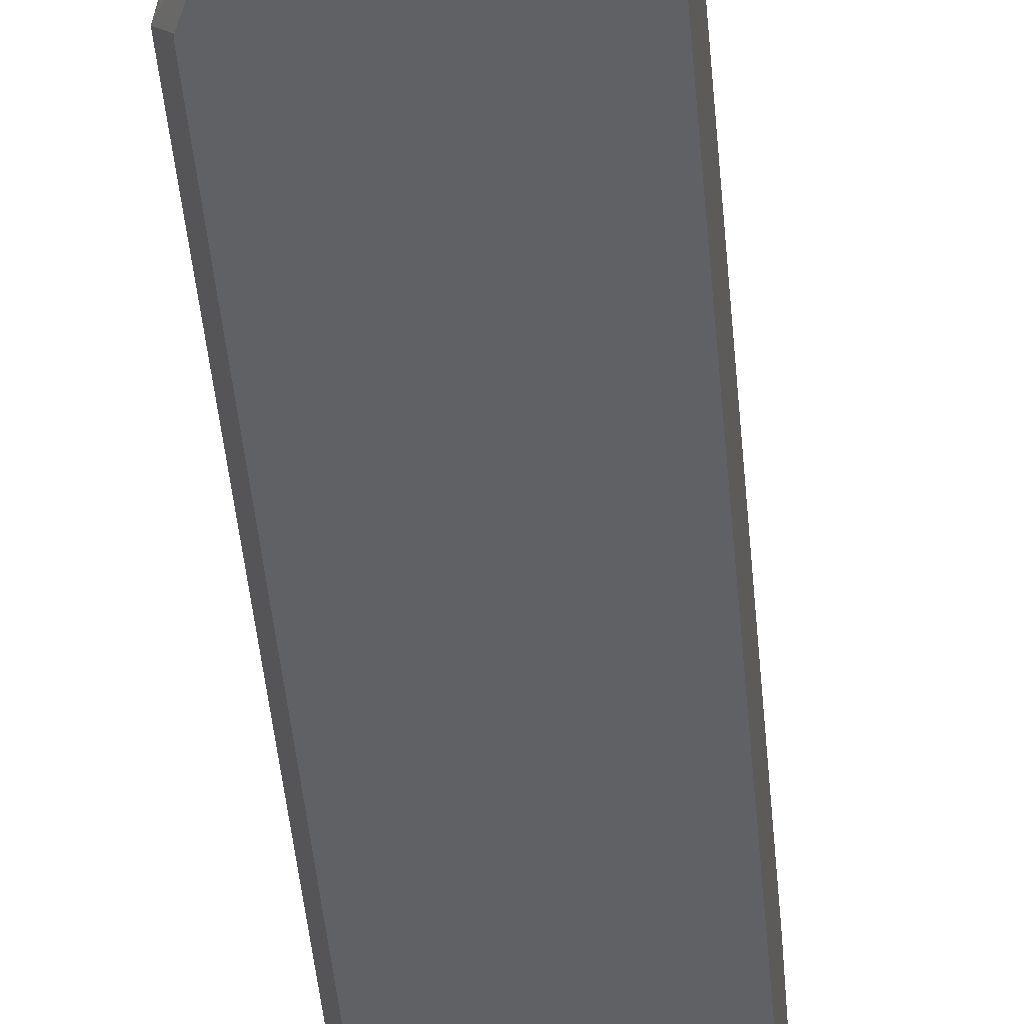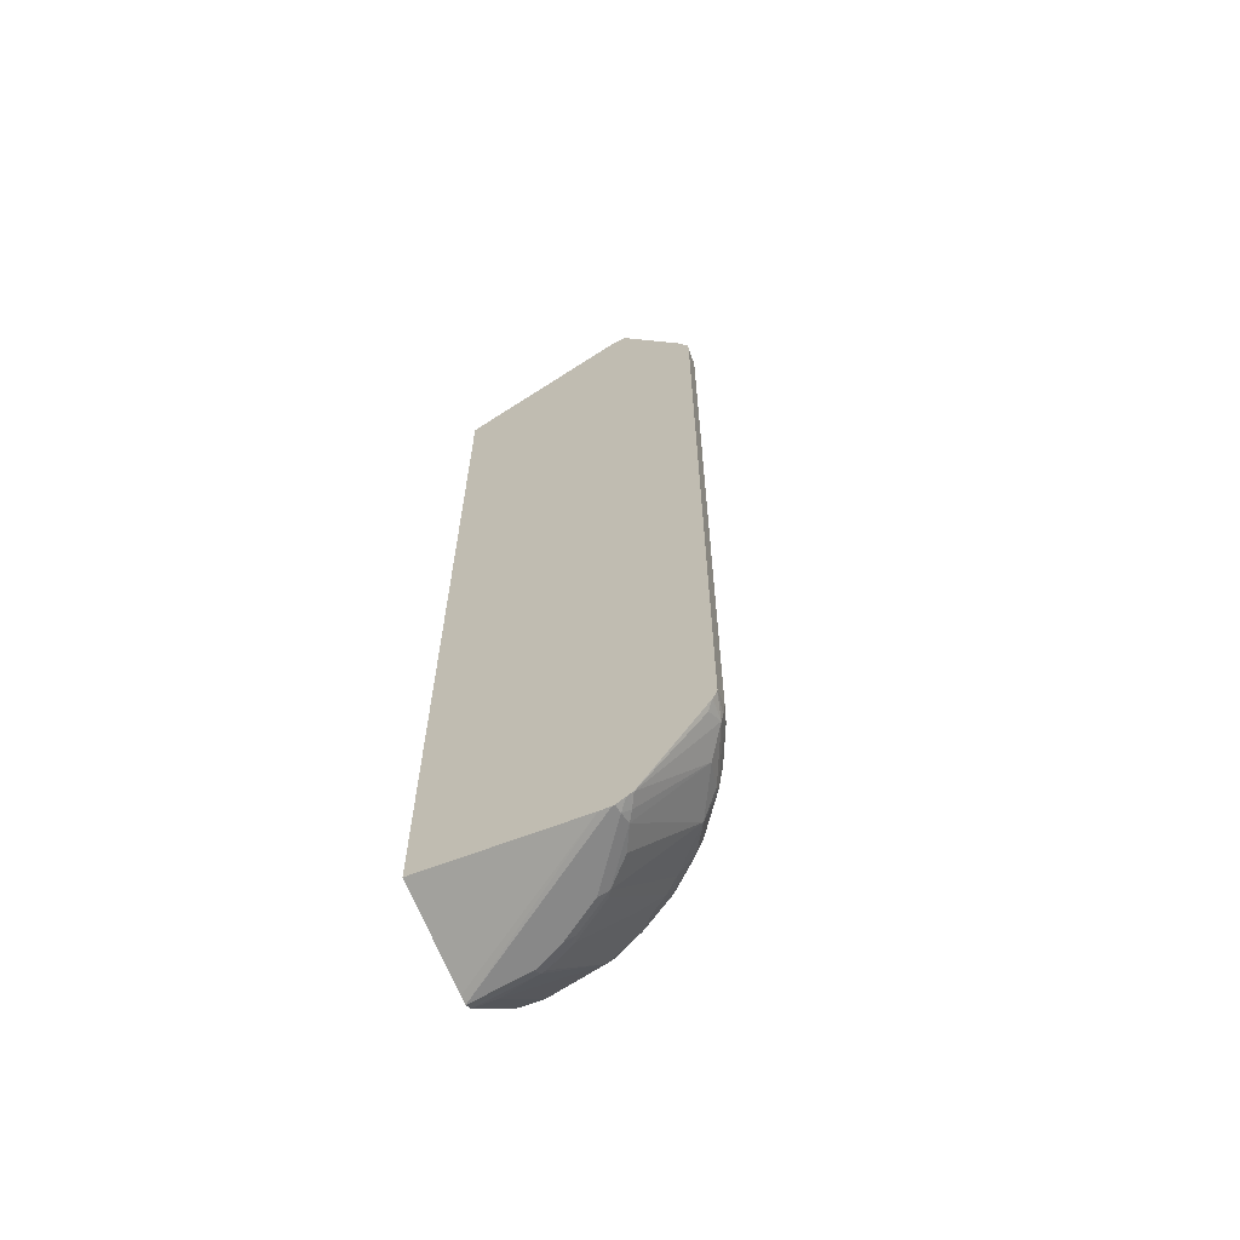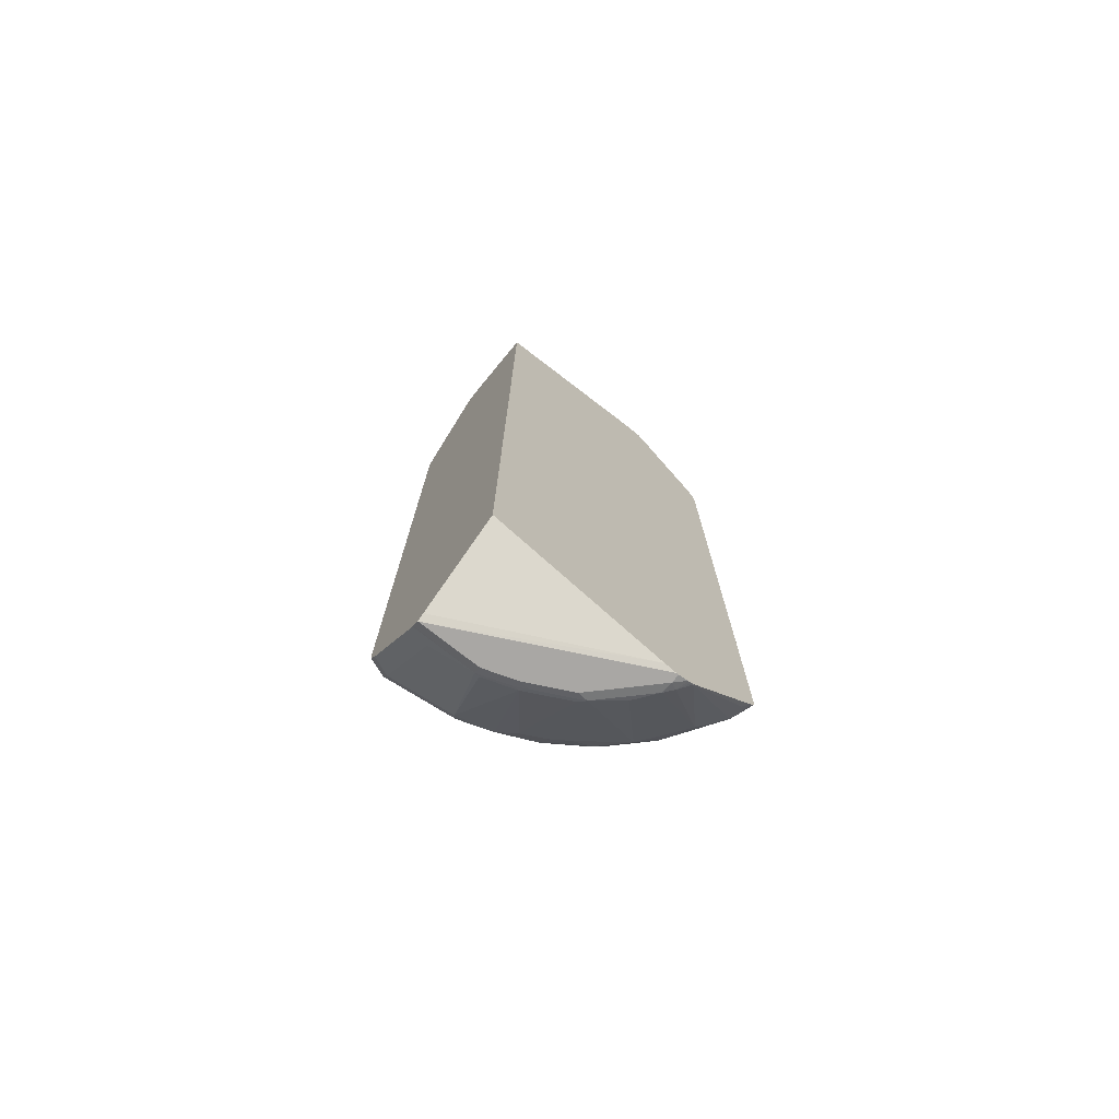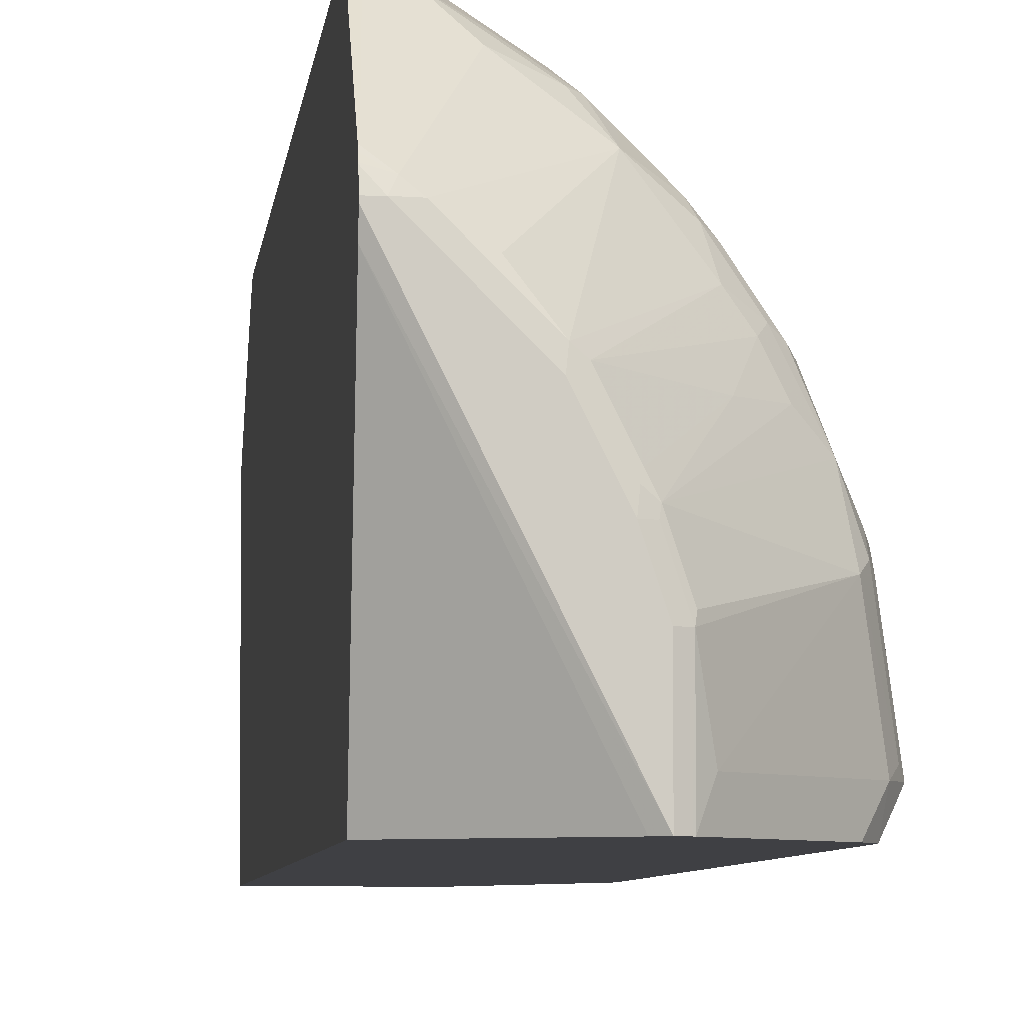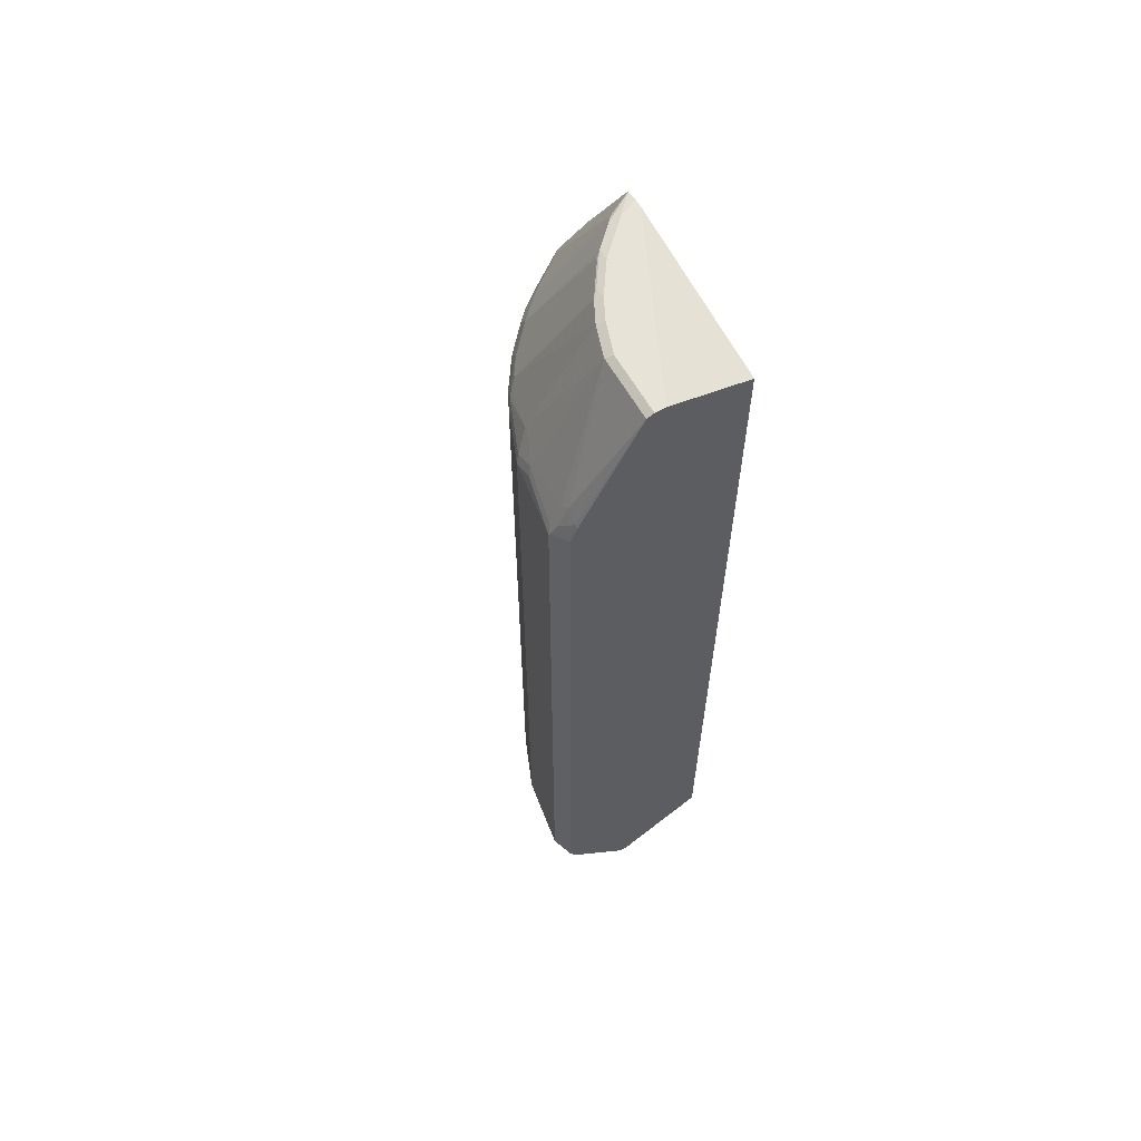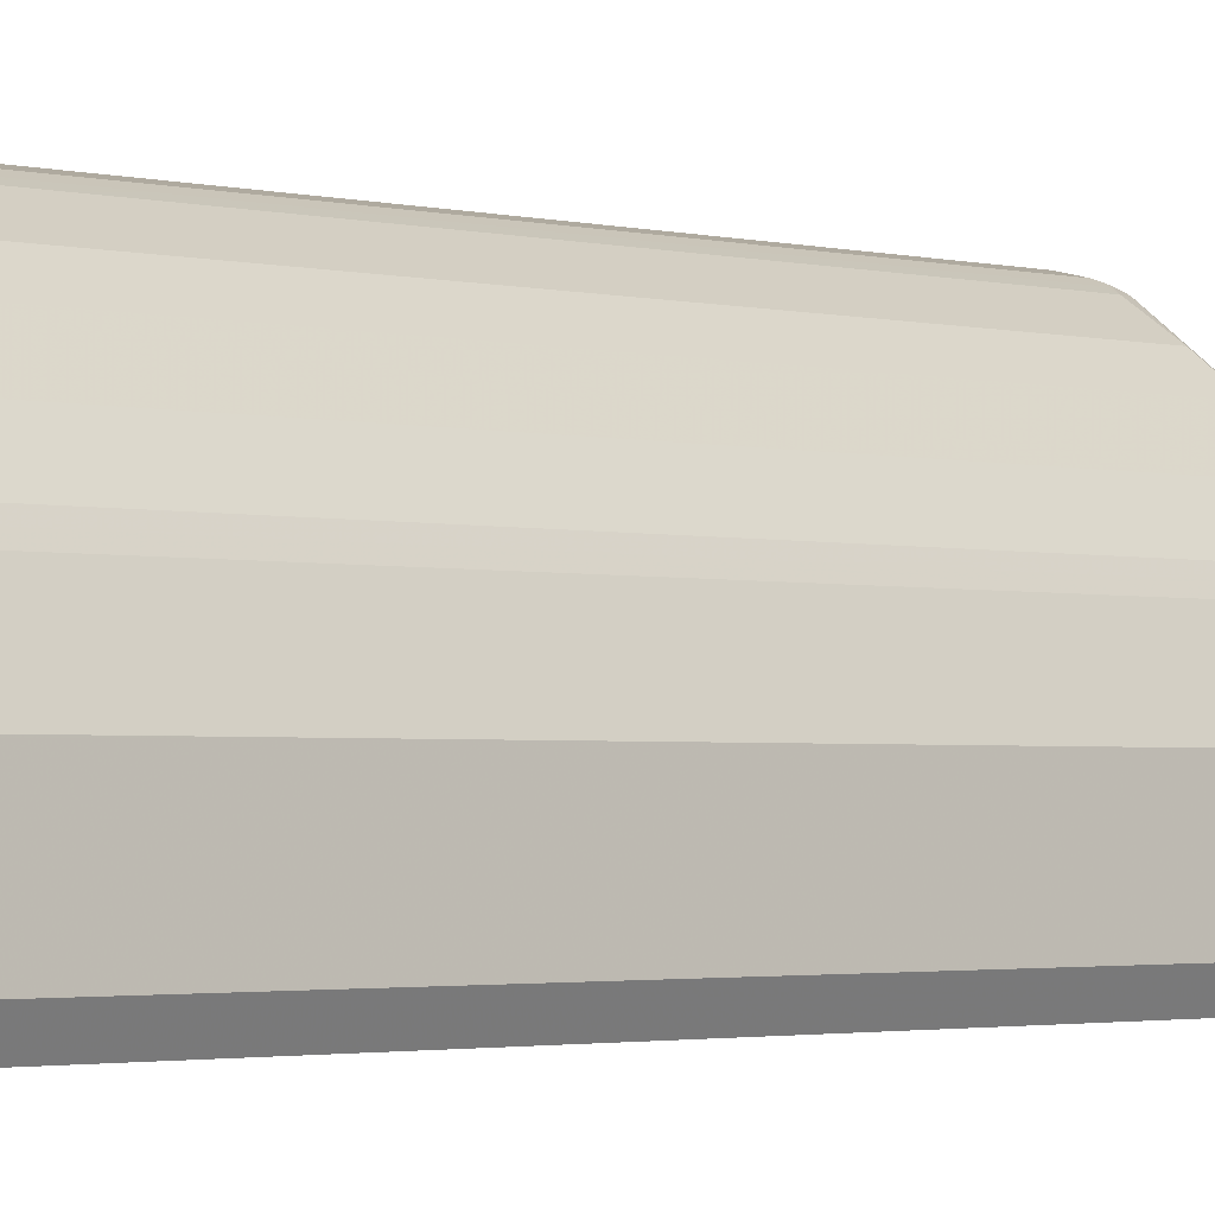
<metadata>
{"format":"obj","ext":"obj","renderer":"f3d","projection":"perspective","resolution":1024,"background":"white","views":[{"elev":-47.2,"azim":-174.8,"up":"+Z"},{"elev":-62.8,"azim":-58.6,"up":"+Y"},{"elev":-74.7,"azim":-128.4,"up":"+Y"},{"elev":-5.1,"azim":-5.1,"up":"+Z"},{"elev":61.8,"azim":150.4,"up":"+Y"},{"elev":-1.9,"azim":43.7,"up":"+Z"}]}
</metadata>
<code>
v 0.1987 -0.7402 0.4754
v 0.1987 -0.7425 0.4748
v 0.2362 -0.7402 0.4627
v 0.2338 -0.7208 0.4675
v 0.1987 0.6234 0.4754
v 0.2387 -0.7501 0.4578
v 0.1987 -0.7548 0.4672
v 0.2598 -0.7208 0.4546
v 0.2468 -0.7208 0.4611
v 0.2338 0.6234 0.4675
v 0.1987 0.6313 0.4744
v 0.2776 -0.7695 0.4188
v 0.3263 -0.7501 0.3994
v 0.2793 -0.7402 0.4351
v 0.2078 -0.7662 0.4546
v 0.1997 -0.8864 0.3409
v 0.2387 -0.8085 0.3994
v 0.1987 -0.7564 0.4658
v 0.3182 -0.7208 0.4156
v 0.2598 0.6234 0.4546
v 0.2468 0.6234 0.4611
v 0.2435 0.633 0.4627
v 0.1987 0.6429 0.472
v 0.3556 -0.7695 0.3604
v 0.2208 -0.8895 0.3247
v 0.2362 -0.8913 0.3117
v 0.3377 -0.7402 0.3961
v 0.1987 -0.8864 0.3409
v 0.1987 -0.8885 0.3368
v 0.3182 0.6234 0.4156
v 0.2533 0.6429 0.4554
v 0.1987 0.6857 0.4506
v 0.414 -0.7695 0.2825
v 0.4042 -0.7501 0.3214
v 0.3961 -0.7402 0.3377
v 0.3766 -0.7402 0.3572
v 0.3572 -0.7402 0.3767
v 0.2776 -0.8864 0.2825
v 0.3142 -0.8913 0.2338
v 0.1987 -0.8911 0.3308
v 0.1987 -0.8916 0.3296
v 0.2143 -0.8962 0.3117
v 0.2947 -0.8913 0.2533
v 0.3572 0.6429 0.3767
v 0.3312 0.6429 0.3969
v 0.302 0.633 0.4238
v 0.341 0.6722 0.375
v 0.263 0.6525 0.4432
v 0.2435 0.8864 0.3068
v 0.1987 0.8825 0.336
v 0.4351 -0.7662 0.2533
v 0.4432 -0.7501 0.263
v 0.3263 -0.8864 0.224
v 0.4554 -0.7402 0.2533
v 0.4164 -0.7402 0.3117
v 0.4156 -0.7208 0.3182
v 0.3117 -0.8962 0.2143
v 0.3336 -0.8913 0.1949
v 0.1987 -0.8962 0.3117
v 0.4156 0.6234 0.3182
v 0.3766 0.6429 0.3572
v 0.3604 0.6722 0.3555
v 0.341 0.6525 0.3848
v 0.2533 0.8913 0.2947
v 0.1987 0.8913 0.3298
v 0.4546 -0.7662 0.2143
v 0.4156 -0.8052 0.2143
v 0.4822 -0.7501 0.1851
v 0.3556 -0.8864 0.1656
v 0.4627 -0.7306 0.2435
v 0.4546 -0.7208 0.2597
v 0.3312 -0.8962 0.1754
v 0.3531 -0.8913 0.1559
v 0.1987 -0.8962 0.3078
v 0.4546 0.6234 0.2597
v 0.4351 0.6429 0.2793
v 0.4188 0.6525 0.2971
v 0.3799 0.6722 0.3361
v 0.2922 0.8913 0.2557
v 0.2728 0.8962 0.2533
v 0.2338 0.8962 0.2922
v 0.1987 0.8962 0.3078
v 0.3653 -0.8864 0.1462
v 0.5017 -0.7501 0.1266
v 0.5017 -0.7306 0.1462
v 0.4935 -0.7662 0.1169
v 0.4676 -0.7208 0.2338
v 0.4611 -0.7208 0.2468
v 0.3507 -0.8962 0.1364
v 0.3637 -0.8895 0.1364
v 0.1987 -0.8913 0.286
v 0.3701 -0.8962 -0.03593
v 0.4611 0.6234 0.2468
v 0.4611 0.6364 0.2403
v 0.4578 0.633 0.2484
v 0.4529 0.6429 0.2508
v 0.4383 0.6525 0.2678
v 0.341 0.8864 0.19
v 0.302 0.8864 0.2484
v 0.3053 0.8895 0.2403
v 0.3312 0.8913 0.1973
v 0.3312 0.8962 0.1754
v 0.2922 0.8962 0.2338
v 0.1987 0.8962 0.2922
v 0.3848 -0.8864 0.0877
v 0.5212 -0.7306 0.009771
v 0.5065 -0.7402 0.1169
v 0.5065 -0.7208 0.1364
v 0.513 -0.7467 1.039e-05
v 0.3832 -0.8895 0.07794
v 0.3969 -0.8766 1.039e-05
v 0.4676 0.6234 0.2338
v 0.3701 -0.8962 0.07794
v 0.3572 -0.8895 -0.03593
v 0.1987 -0.7987 -0.03593
v 0.3811 -0.8906 -0.03593
v 0.5 0.6364 0.1429
v 0.4773 0.6722 0.1608
v 0.4416 0.6558 0.2597
v 0.3637 0.8895 0.1429
v 0.3442 0.8895 0.1819
v 0.3507 0.8962 0.1364
v 0.3507 0.8962 -0.03593
v 0.1987 0.8571 -0.03593
v 0.526 -0.7208 1.039e-05
v 0.5065 0.6234 0.1364
v 0.4935 -0.7662 -0.03593
v 0.5073 -0.7399 -0.03593
v 0.5195 -0.7272 -0.01295
v 0.3832 -0.8895 -0.03593
v 0.5065 0.6429 0.09746
v 0.5 0.6558 0.1039
v 0.4806 0.6753 0.1429
v 0.3832 0.8895 0.08445
v 0.3701 0.8962 0.07794
v 0.3701 0.8962 -0.03593
v 0.5081 -0.7192 -0.03593
v 0.526 0.6234 1.039e-05
v 0.5195 0.6364 0.006517
v 0.5 0.6753 0.006517
v 0.3832 0.8895 -0.03593
v 0.4935 0.6883 -0.006446
v 0.5081 0.6399 -0.03593
v 0.5071 0.6434 -0.03593
v 0.4955 0.6708 -0.03593
v 0.4968 0.6722 -0.02922
v 0.513 0.6493 -0.006446
f 79 101 102
f 84 106 107
f 83 105 86
f 83 110 105
f 83 90 110
f 80 82 81
f 80 104 82
f 80 122 135
f 80 136 123
f 80 135 136
f 80 102 122
f 80 103 102
f 79 103 80
f 79 102 103
f 80 123 104
f 84 107 85
f 87 126 112
f 85 107 108
f 92 124 123
f 92 115 124
f 92 114 115
f 91 115 114
f 91 114 92
f 89 110 90
f 84 86 106
f 89 113 110
f 87 112 93
f 87 108 126
f 86 111 109
f 86 110 111
f 86 105 110
f 86 109 106
f 87 93 88
f 79 121 101
f 71 88 93
f 79 99 100
f 69 73 83
f 68 86 84
f 68 83 86
f 68 85 70
f 68 84 85
f 67 69 83
f 70 85 108
f 66 83 68
f 65 81 82
f 64 81 65
f 64 80 81
f 64 79 80
f 62 79 64
f 62 78 79
f 66 67 83
f 70 108 87
f 70 87 88
f 70 88 71
f 78 99 79
f 77 99 78
f 77 98 99
f 77 97 98
f 76 97 77
f 76 96 97
f 75 96 76
f 75 95 96
f 75 94 95
f 75 93 94
f 74 91 92
f 73 90 83
f 73 89 90
f 71 93 75
f 92 123 136
f 79 100 121
f 92 136 141
f 97 119 98
f 92 145 144
f 132 138 139
f 131 138 132
f 128 137 129
f 126 138 131
f 125 143 138
f 125 137 143
f 132 139 140
f 125 129 137
f 120 122 121
f 120 134 122
f 119 120 121
f 118 134 120
f 118 133 134
f 117 126 131
f 122 134 135
f 117 133 118
f 132 140 134
f 134 141 136
f 60 78 61
f 142 147 146
f 141 146 145
f 141 142 146
f 138 140 139
f 138 142 140
f 132 134 133
f 138 147 142
f 138 145 146
f 138 144 145
f 138 143 144
f 134 142 141
f 134 140 142
f 134 136 135
f 138 146 147
f 117 132 133
f 111 130 127
f 110 130 111
f 96 119 97
f 94 118 96
f 94 117 118
f 94 126 117
f 94 112 126
f 94 96 95
f 96 118 120
f 93 112 94
f 92 130 116
f 92 127 130
f 92 128 127
f 92 137 128
f 92 143 137
f 92 144 143
f 92 116 113
f 96 120 119
f 98 121 100
f 98 100 99
f 110 116 130
f 110 113 116
f 109 129 125
f 109 128 129
f 109 127 128
f 109 111 127
f 108 138 126
f 108 125 138
f 107 125 108
f 106 125 107
f 106 109 125
f 104 123 124
f 102 121 122
f 101 121 102
f 98 119 121
f 92 141 145
f 117 131 132
f 60 77 78
f 60 75 76
f 12 16 25
f 12 17 16
f 12 24 13
f 10 23 11
f 10 22 23
f 10 21 22
f 12 25 26
f 8 21 9
f 8 30 20
f 8 19 30
f 8 27 19
f 8 14 27
f 7 18 15
f 6 17 12
f 8 20 21
f 6 16 17
f 12 26 24
f 13 24 27
f 24 34 35
f 24 33 34
f 23 31 32
f 22 31 23
f 20 22 21
f 20 31 22
f 13 27 14
f 20 30 31
f 19 37 44
f 19 27 37
f 16 18 28
f 16 29 25
f 16 28 29
f 15 18 16
f 19 44 30
f 6 15 16
f 6 7 15
f 6 14 8
f 1 124 115
f 1 104 124
f 1 82 104
f 1 65 82
f 1 50 65
f 1 32 50
f 1 115 91
f 1 23 32
f 1 5 11
f 1 10 5
f 1 4 10
f 1 3 4
f 1 2 3
f 60 76 77
f 1 11 23
f 1 91 74
f 1 74 59
f 1 59 41
f 6 12 13
f 5 10 11
f 4 21 10
f 4 9 21
f 3 9 4
f 3 8 9
f 3 6 8
f 2 7 6
f 2 6 3
f 1 7 2
f 1 18 7
f 1 28 18
f 1 29 28
f 1 40 29
f 1 41 40
f 24 35 36
f 24 36 37
f 6 13 14
f 24 26 38
f 47 49 48
f 47 64 49
f 47 62 64
f 45 47 46
f 45 63 47
f 44 63 45
f 49 64 65
f 44 47 63
f 44 78 62
f 44 61 78
f 44 60 61
f 42 72 57
f 42 89 72
f 42 113 89
f 44 62 47
f 51 66 68
f 51 68 52
f 51 53 67
f 58 73 69
f 24 37 27
f 58 89 73
f 58 72 89
f 57 72 58
f 56 75 60
f 56 71 75
f 54 56 55
f 54 71 56
f 54 70 71
f 54 68 70
f 53 69 67
f 53 58 69
f 52 68 54
f 51 67 66
f 42 92 113
f 42 74 92
f 49 65 50
f 41 59 42
f 31 48 49
f 31 47 48
f 31 46 47
f 30 46 31
f 30 45 46
f 26 43 38
f 26 57 43
f 26 42 57
f 25 42 26
f 25 41 42
f 25 40 41
f 25 29 40
f 42 59 74
f 24 39 33
f 24 38 39
f 31 49 50
f 31 50 32
f 30 44 45
f 37 56 60
f 39 58 53
f 39 43 57
f 38 43 39
f 37 60 44
f 36 56 37
f 35 56 36
f 33 51 52
f 35 55 56
f 34 55 35
f 34 54 55
f 34 52 54
f 33 53 51
f 33 39 53
f 33 52 34
f 39 57 58

</code>
